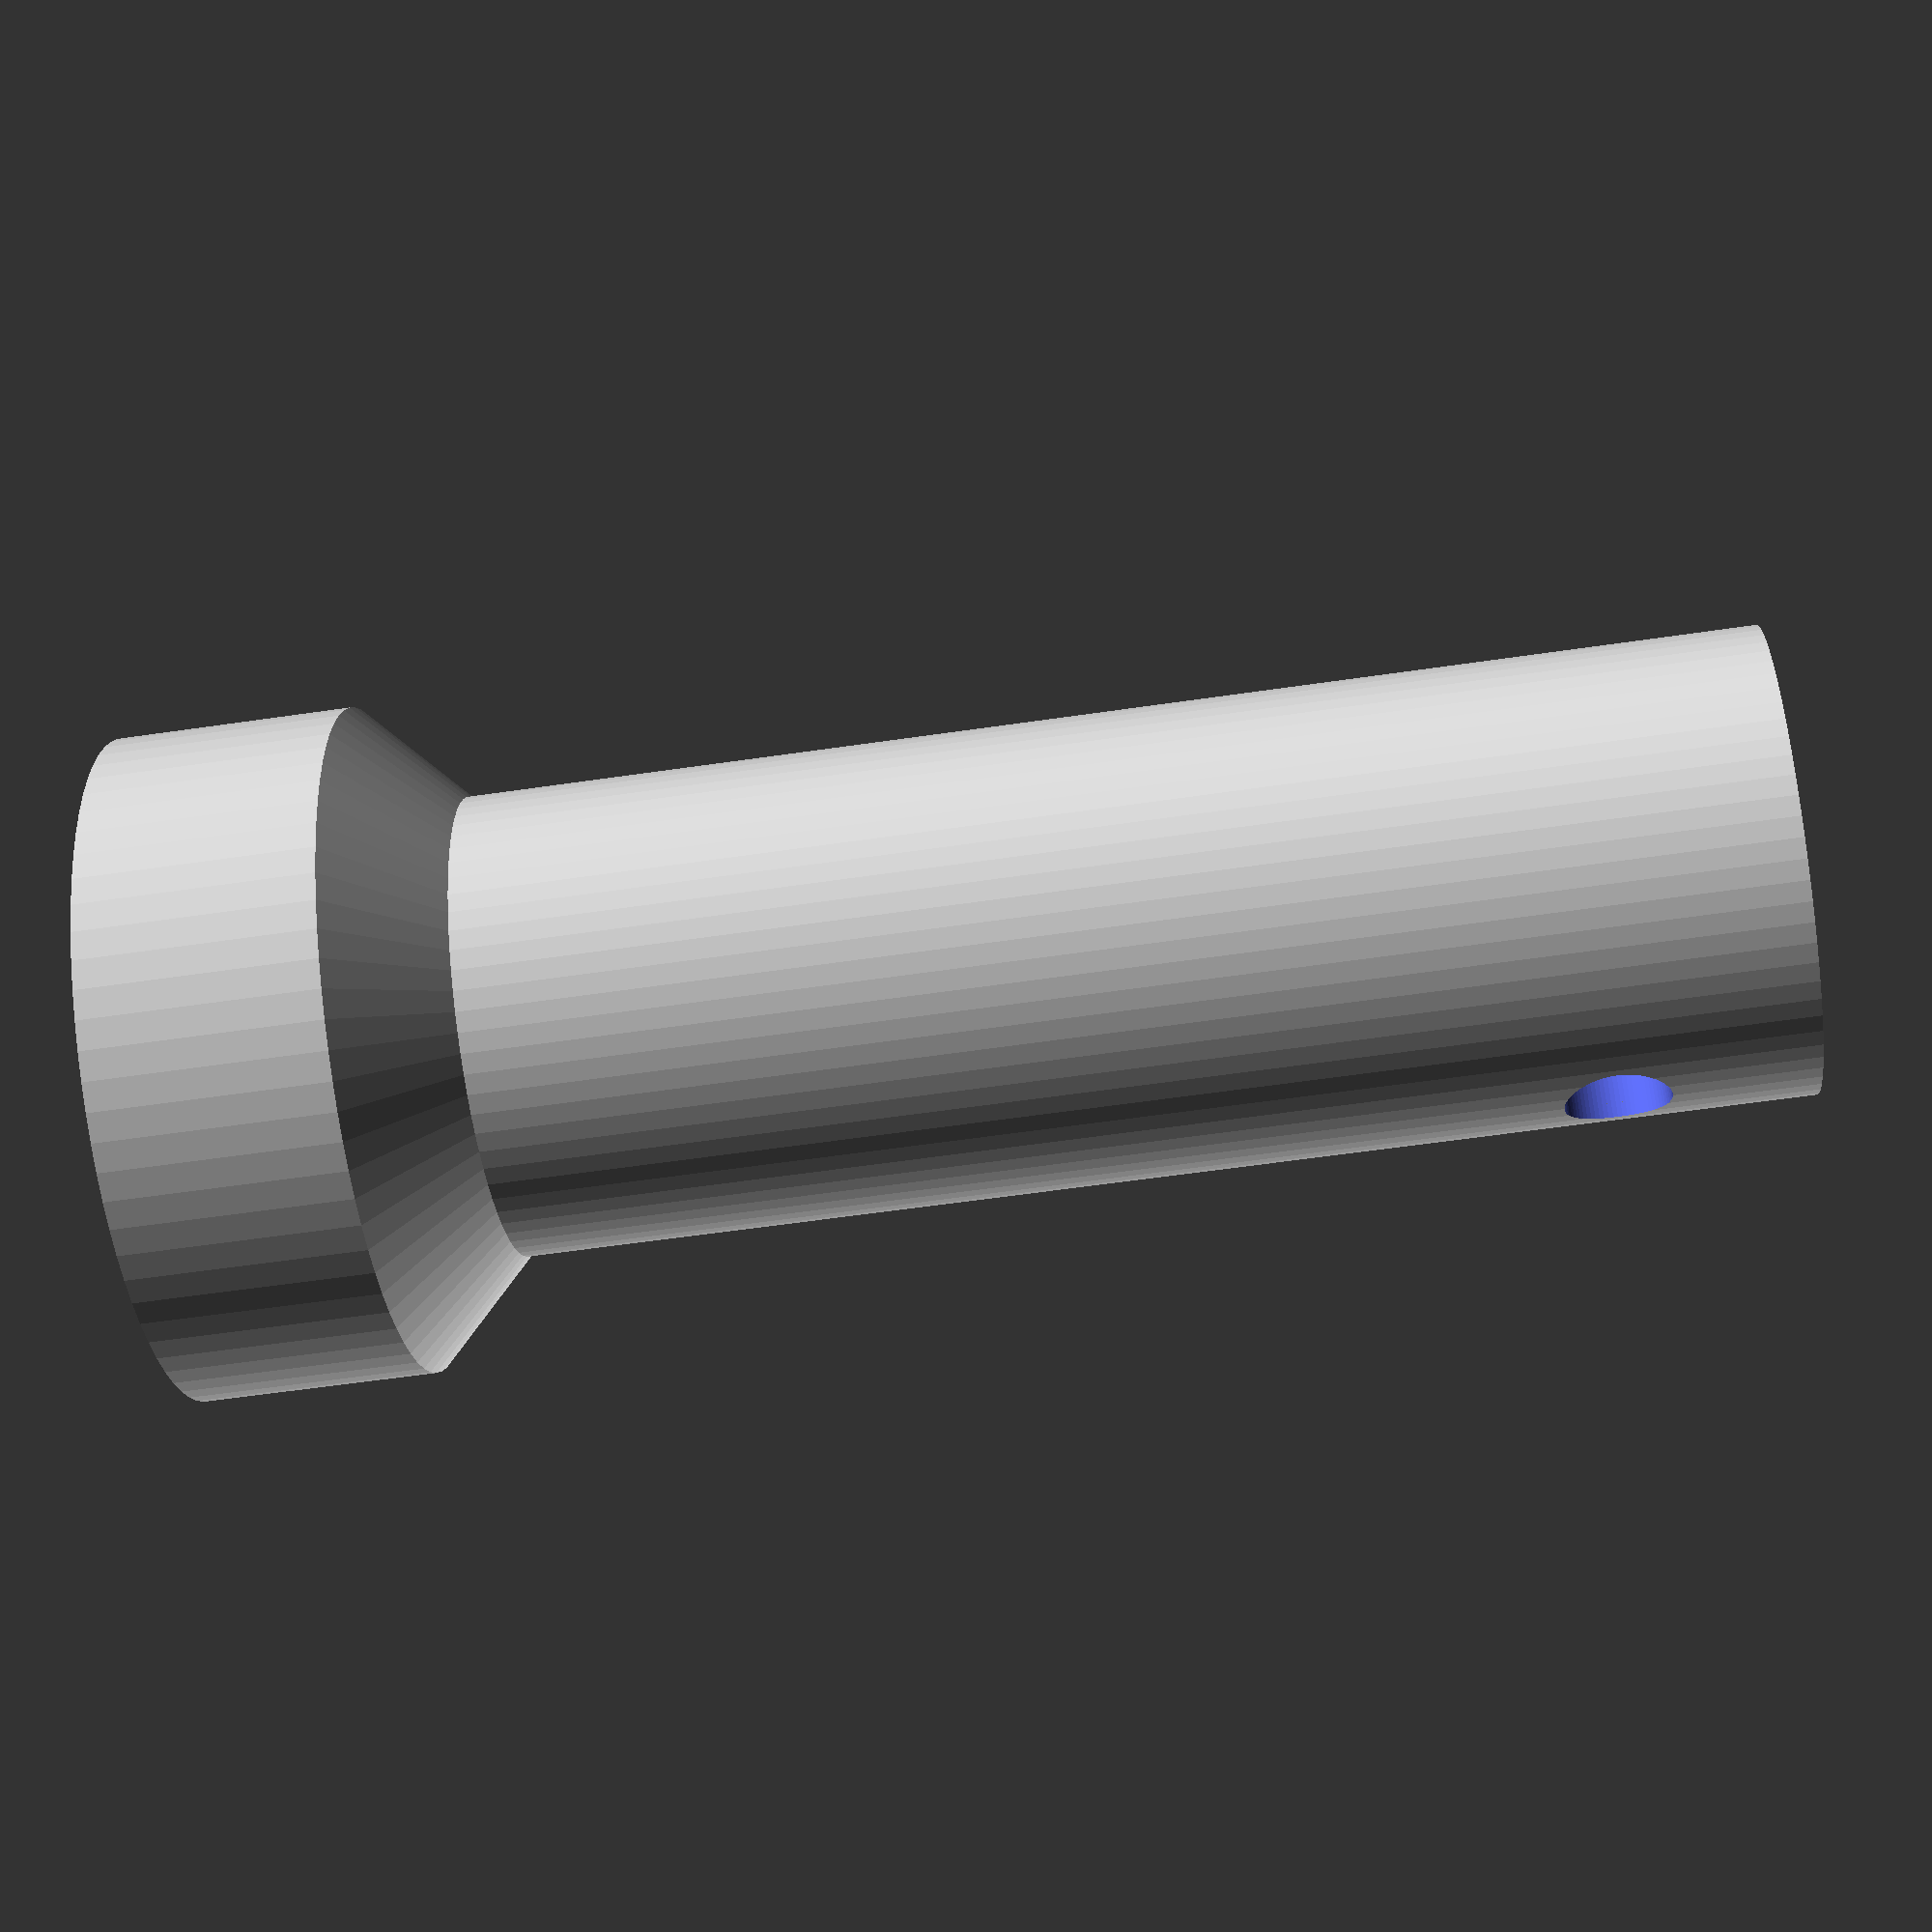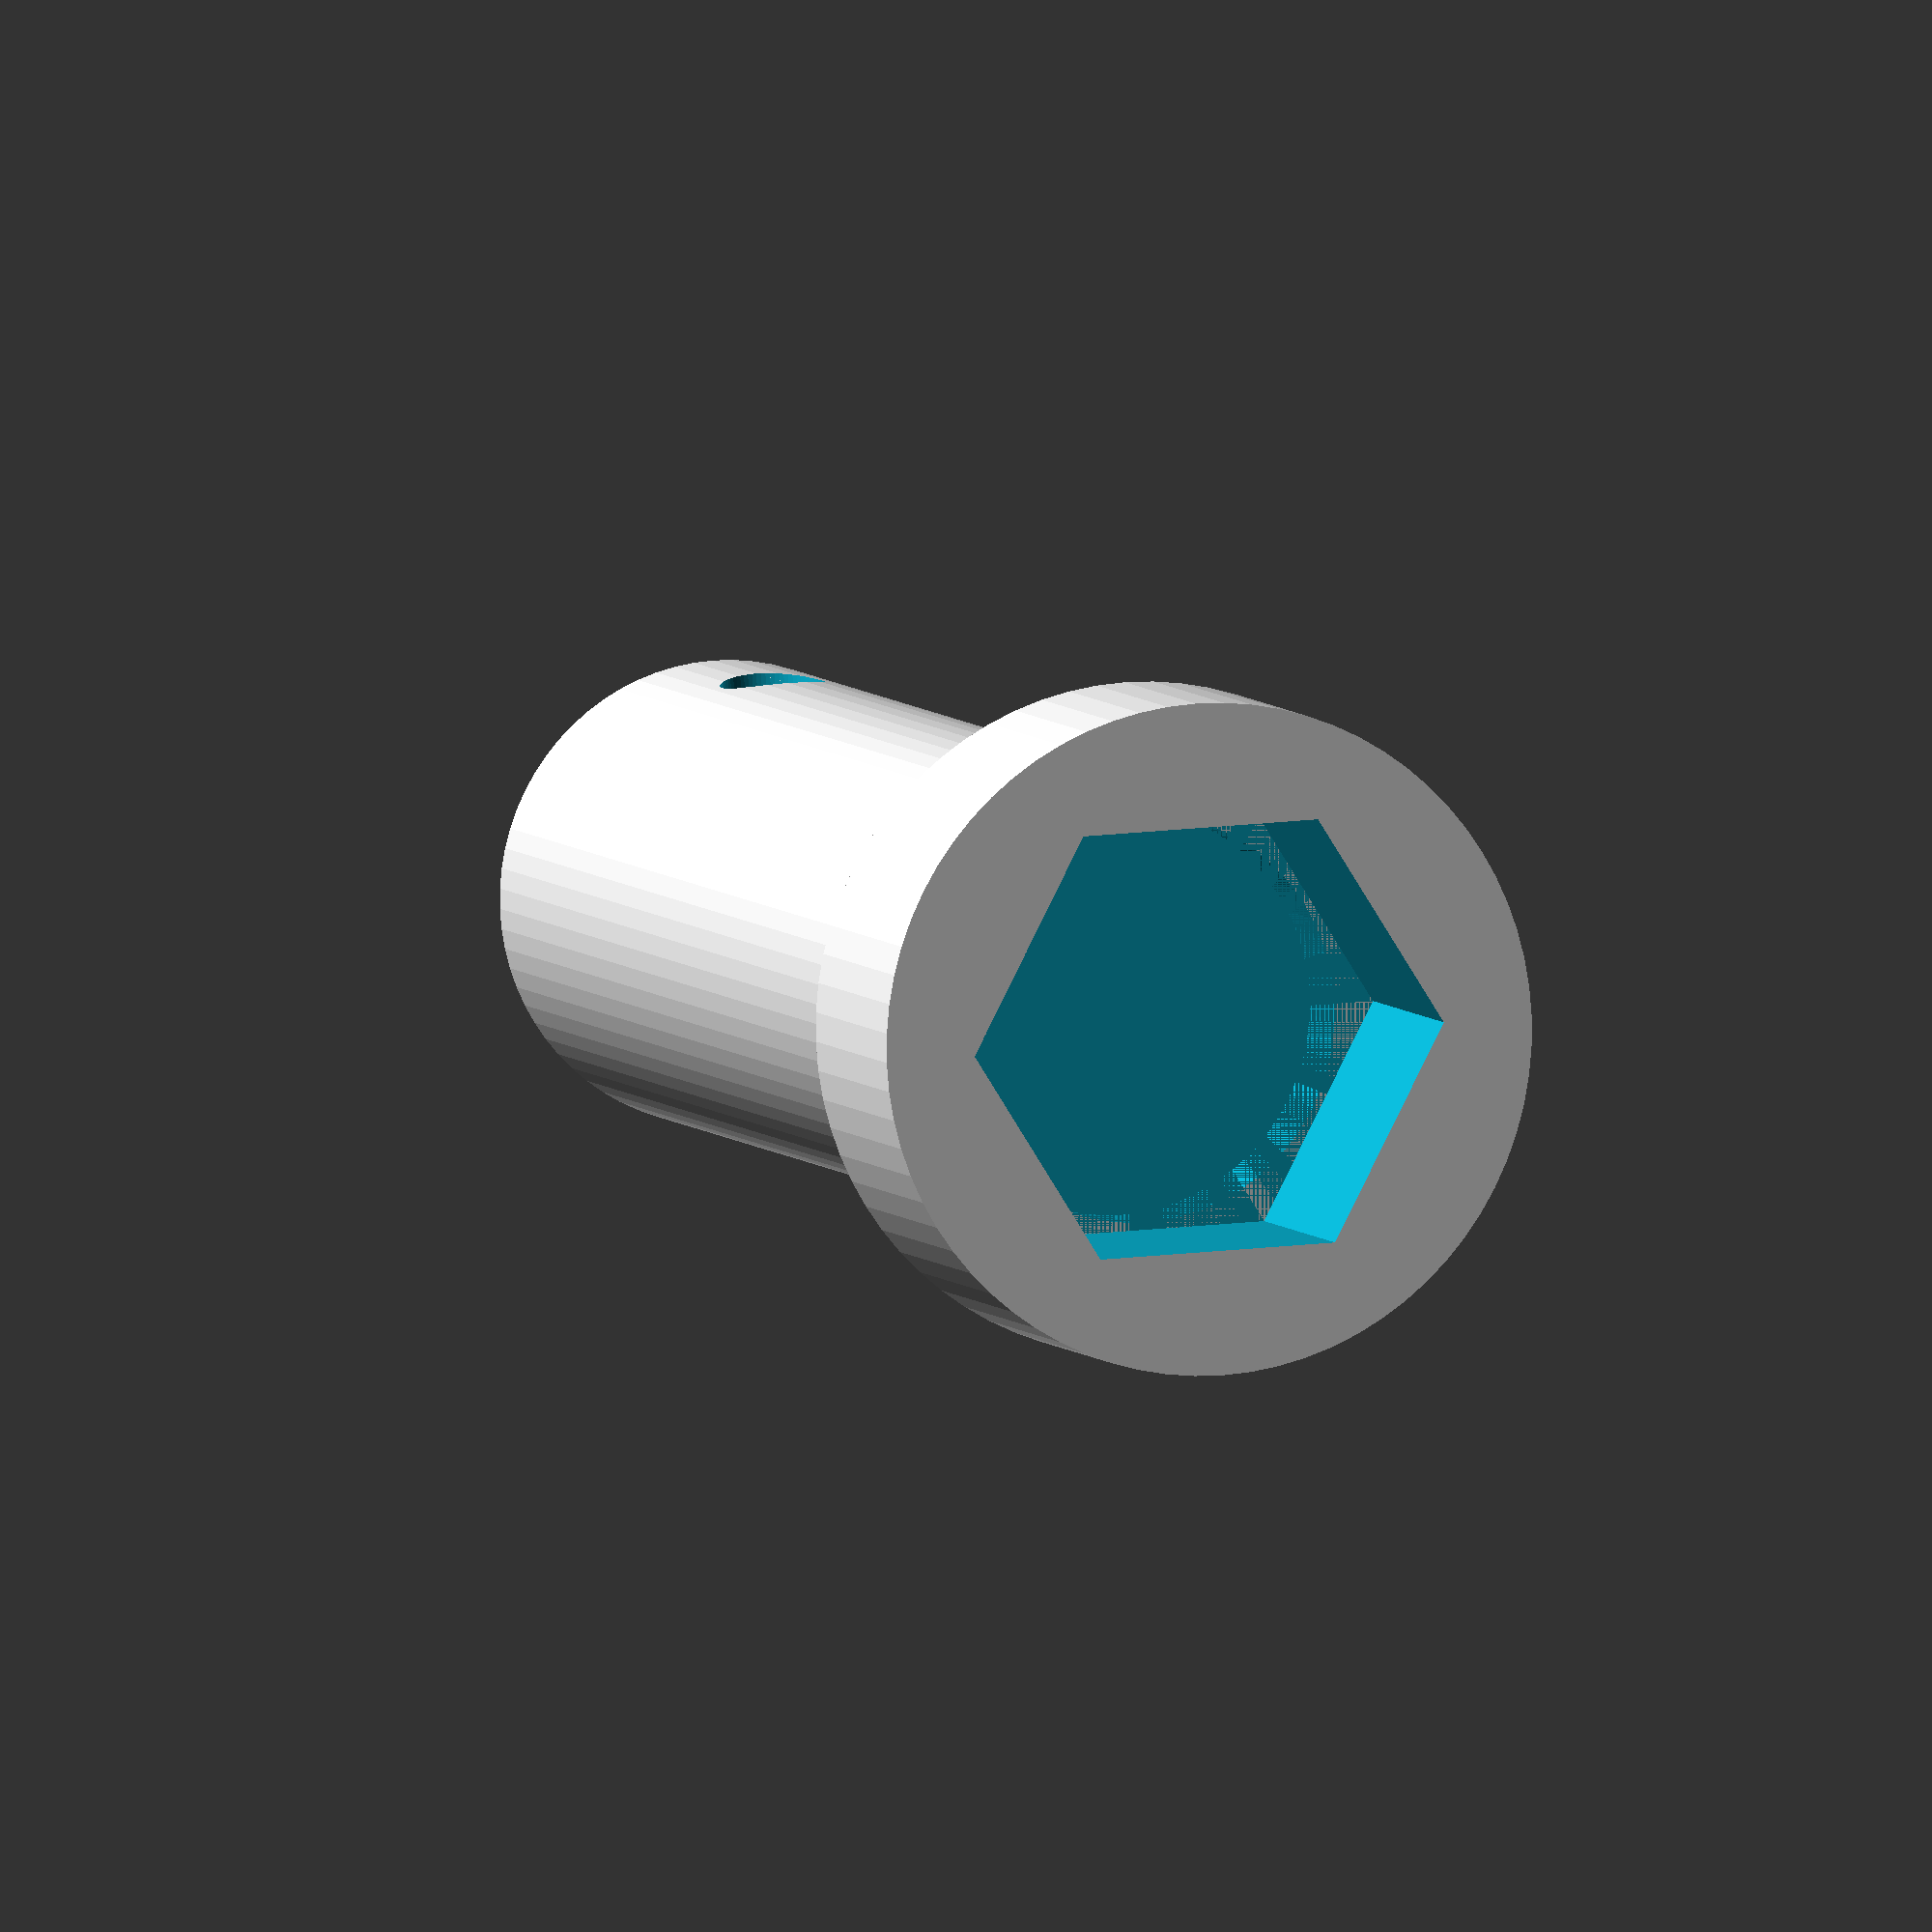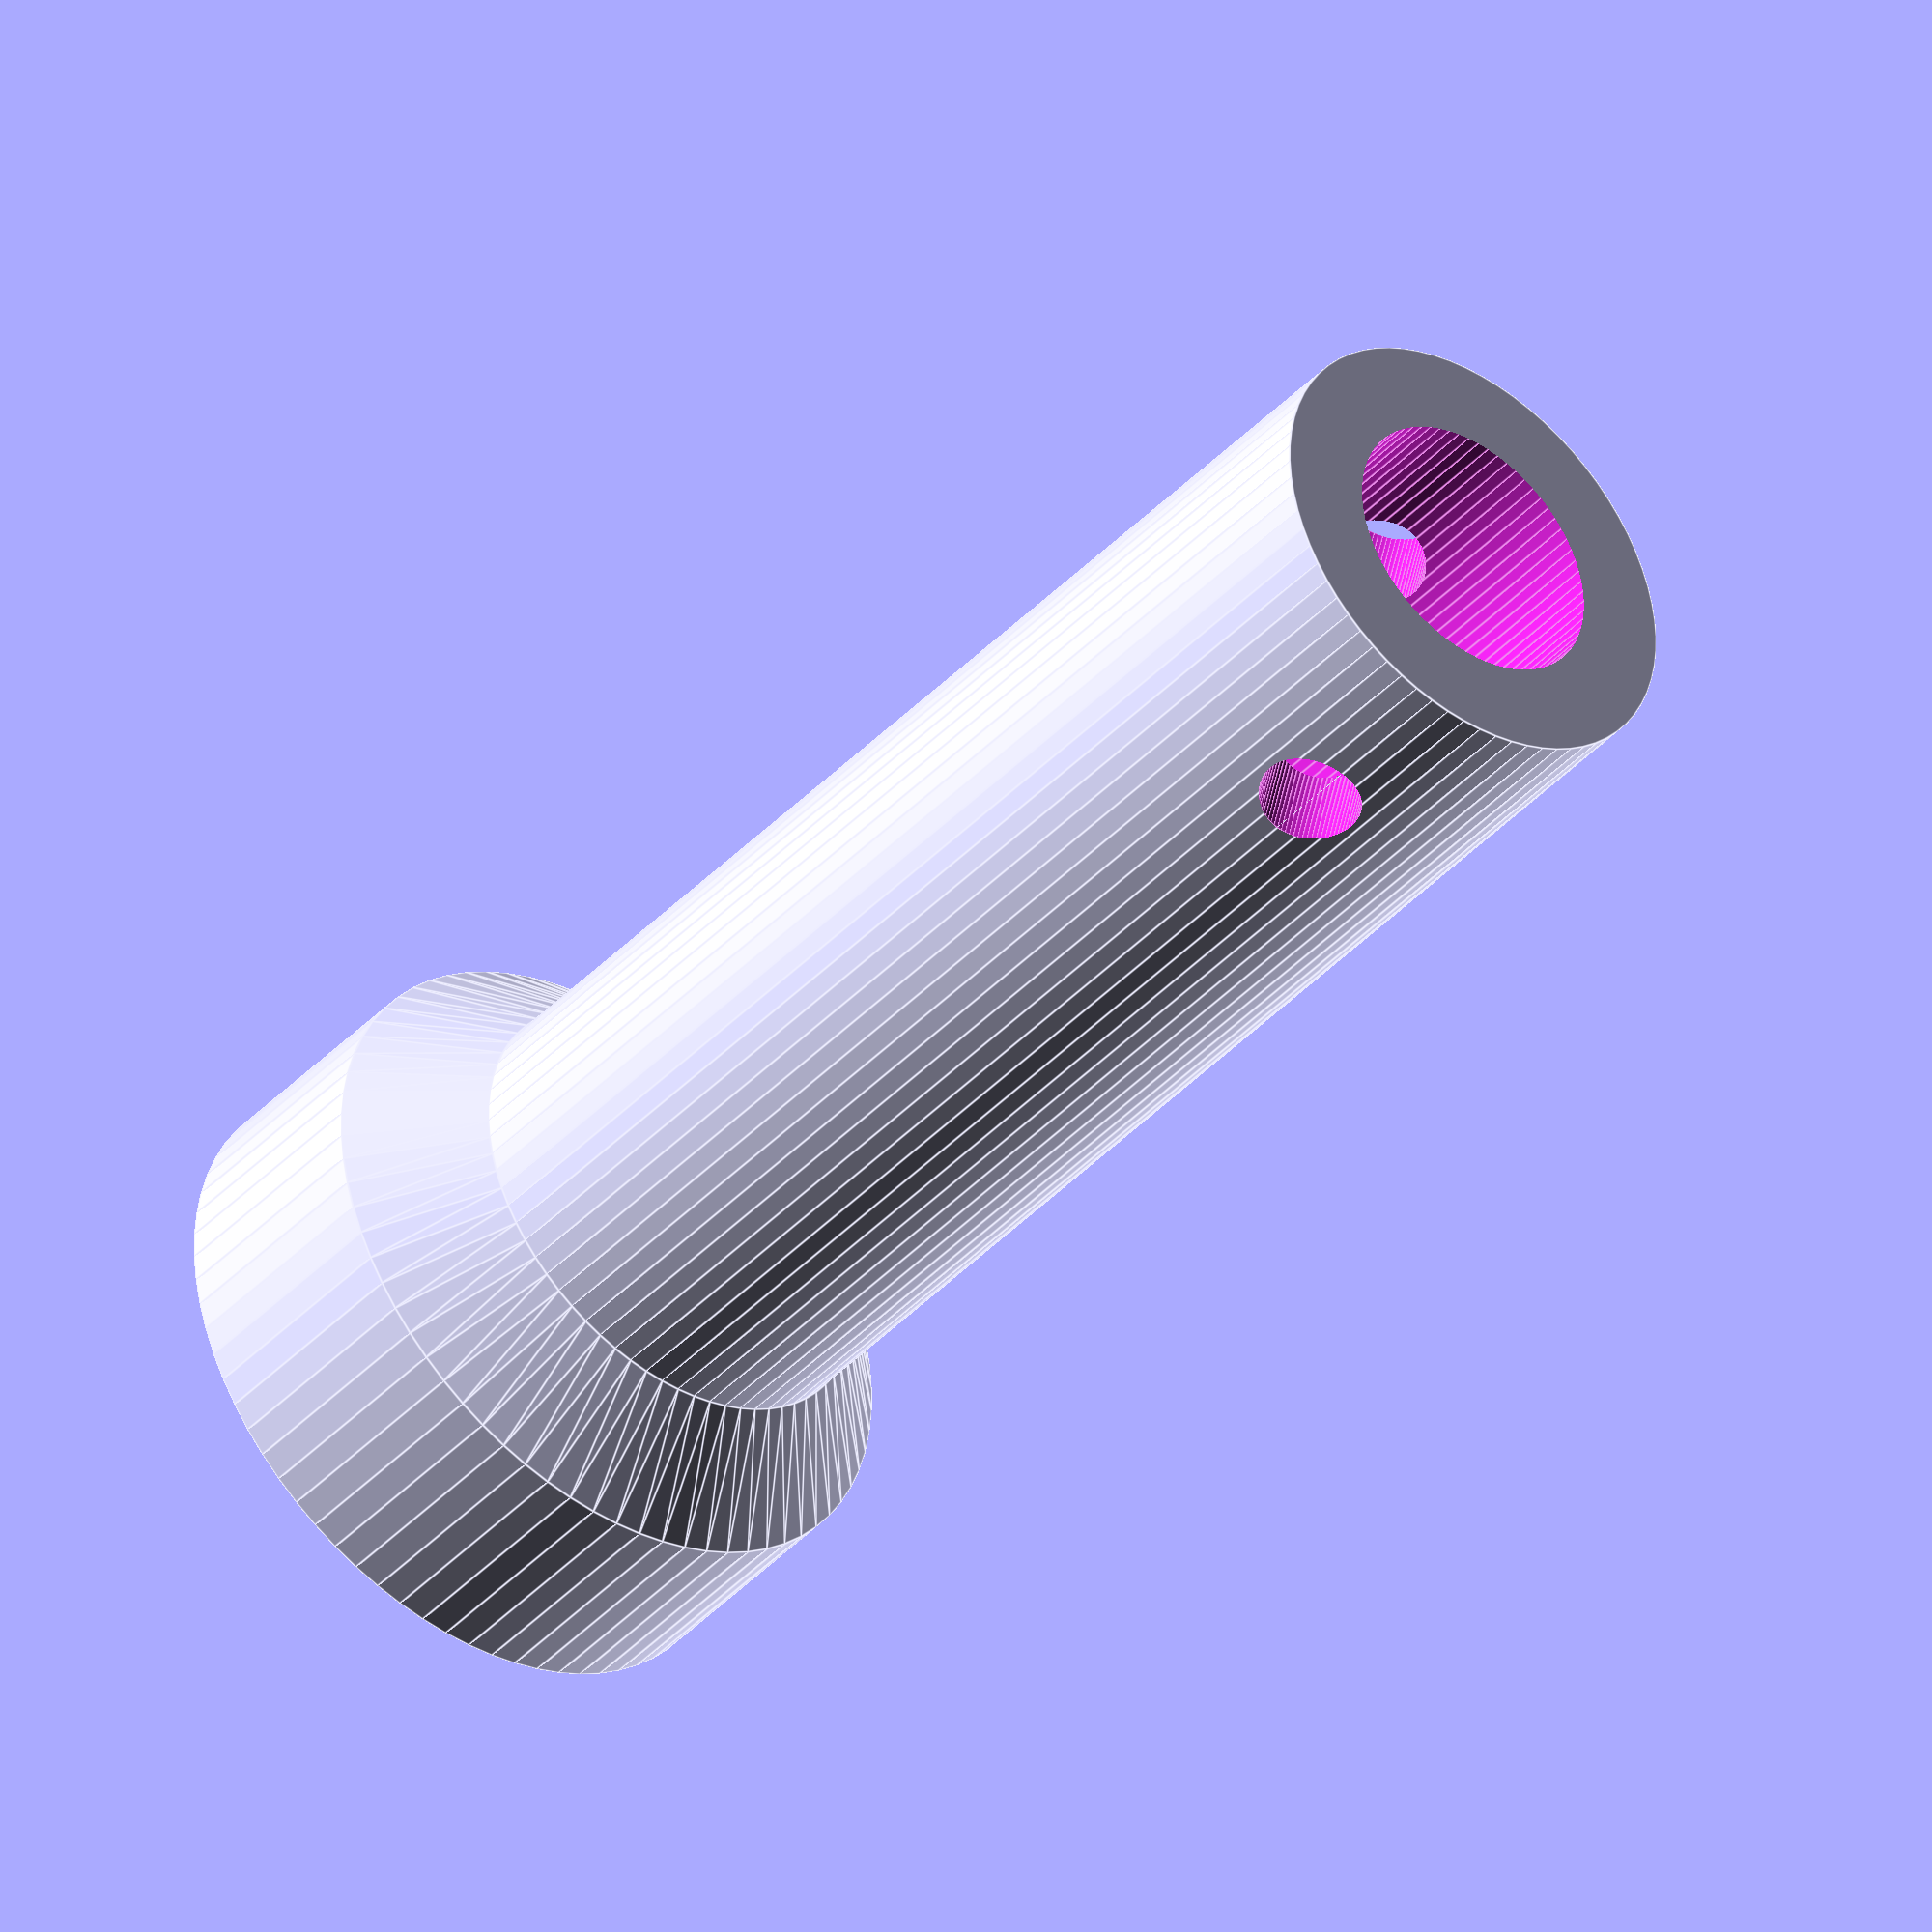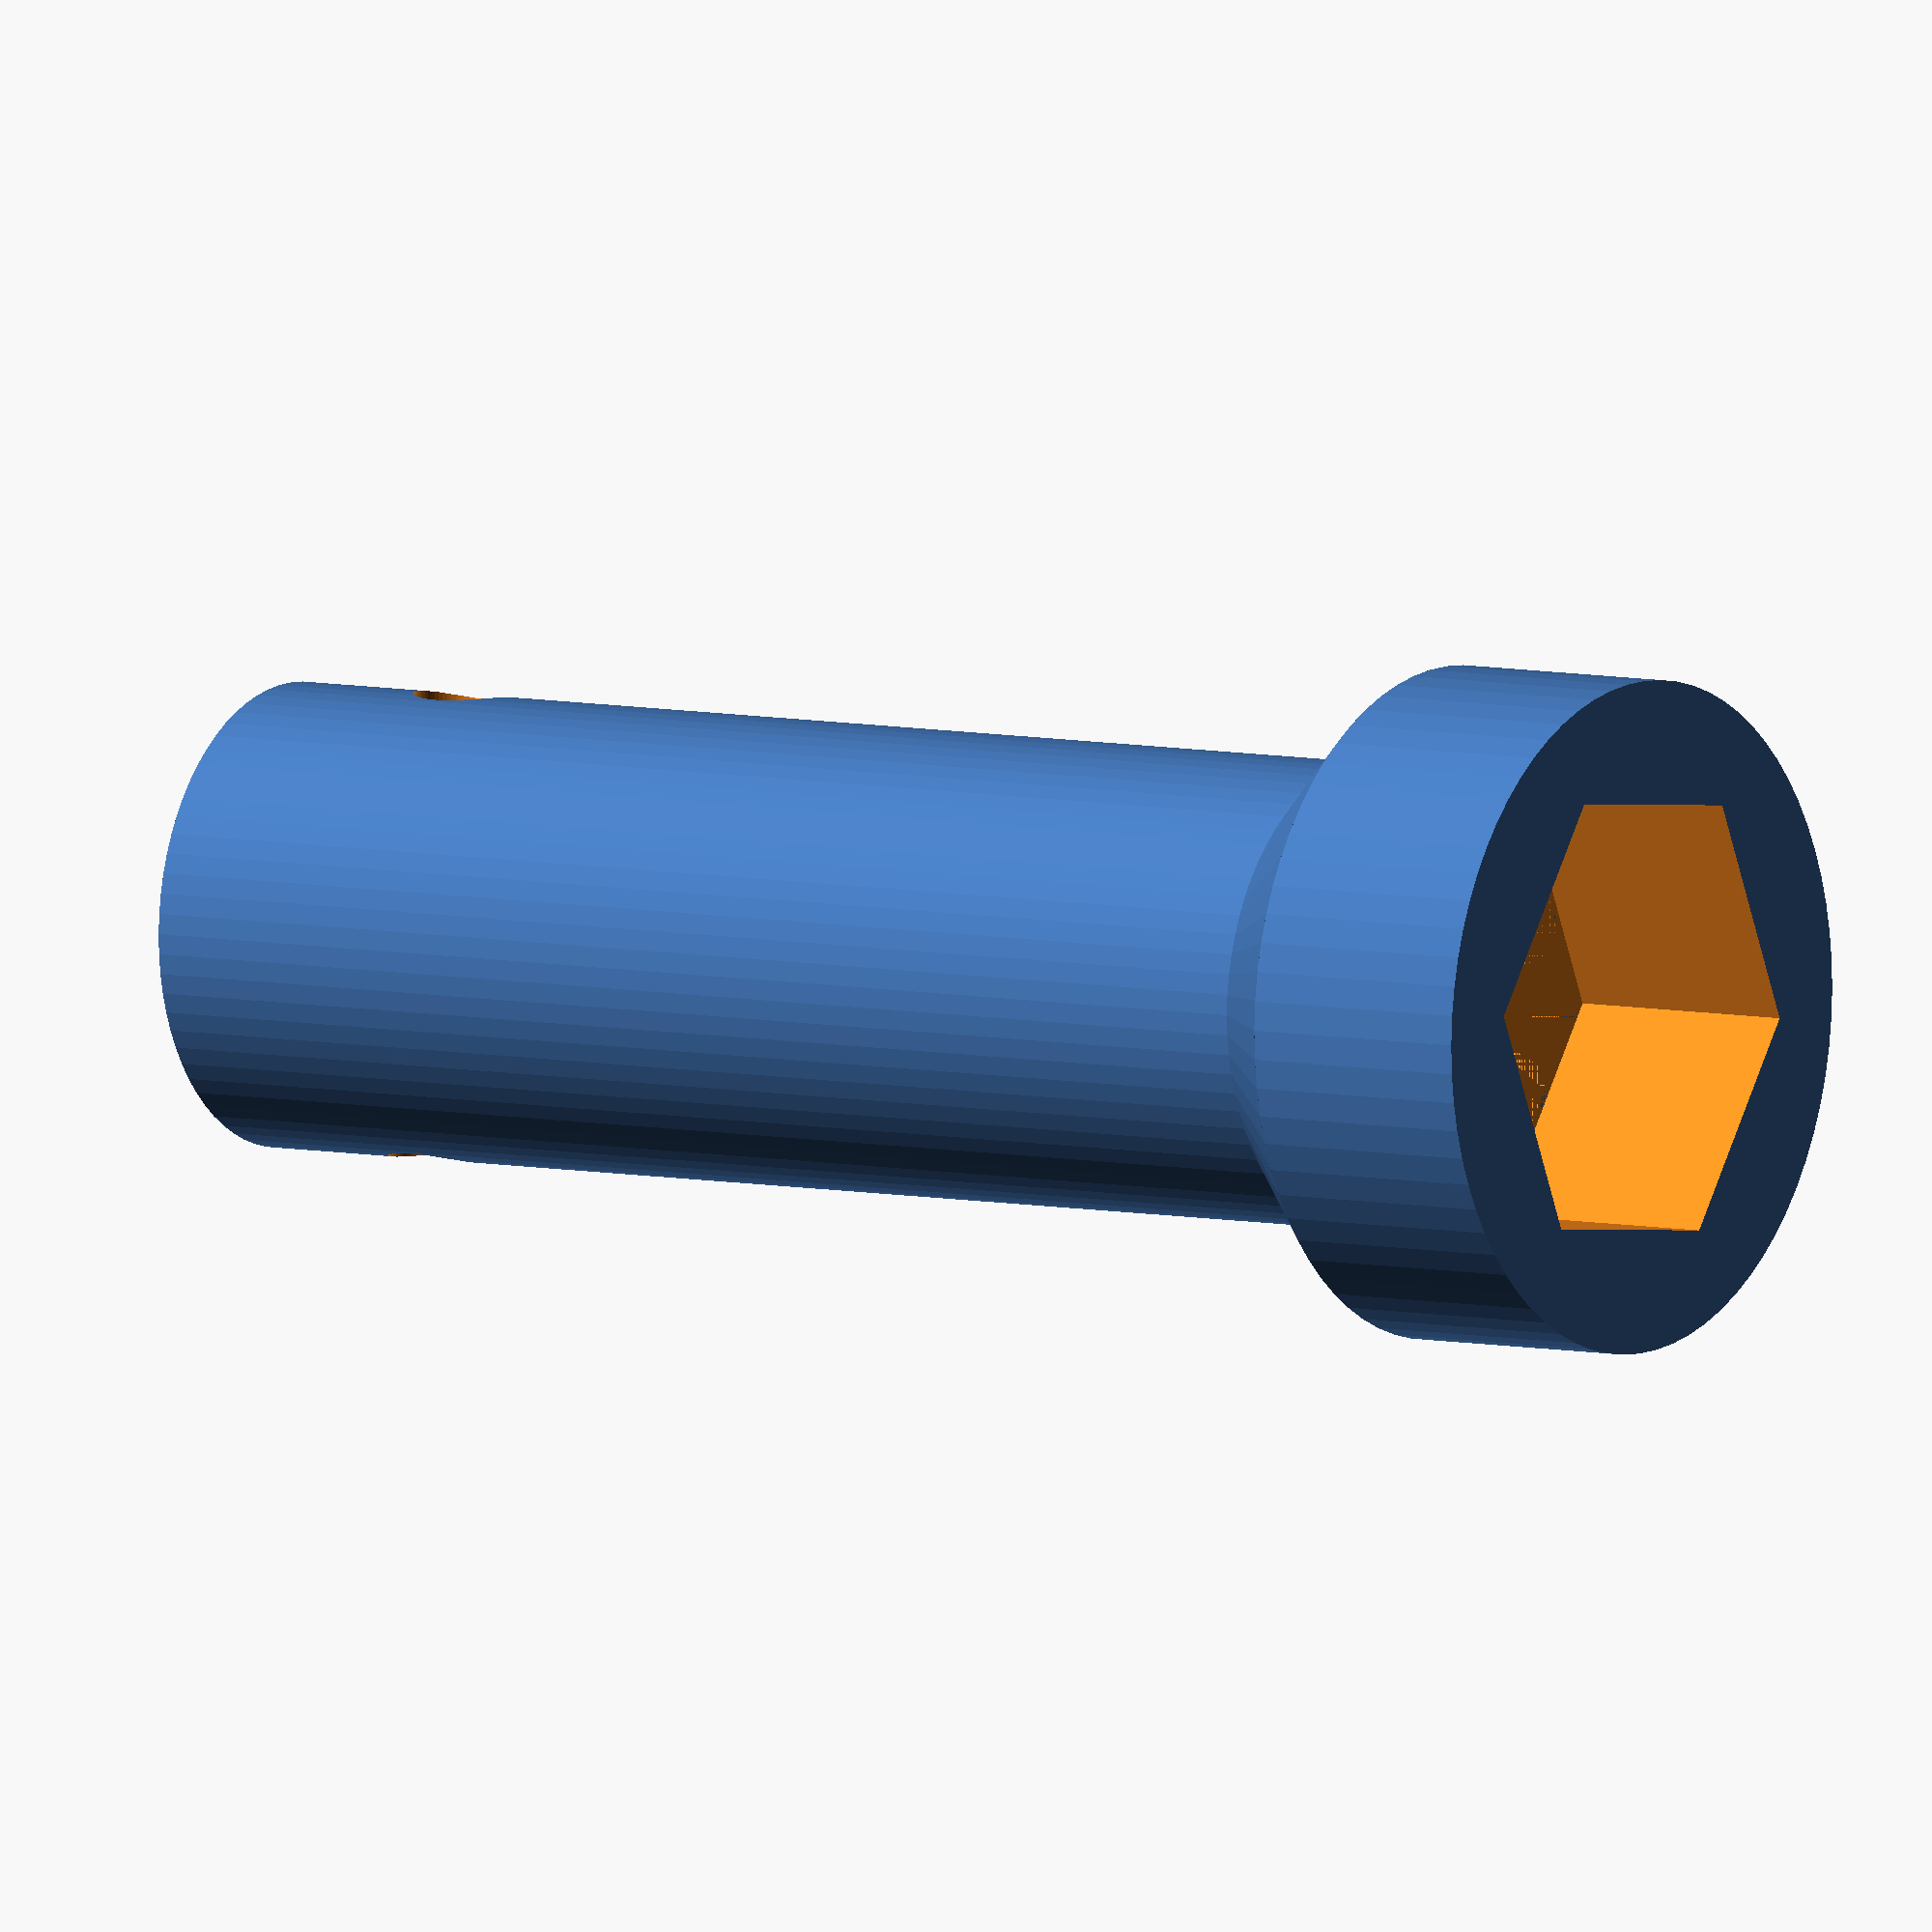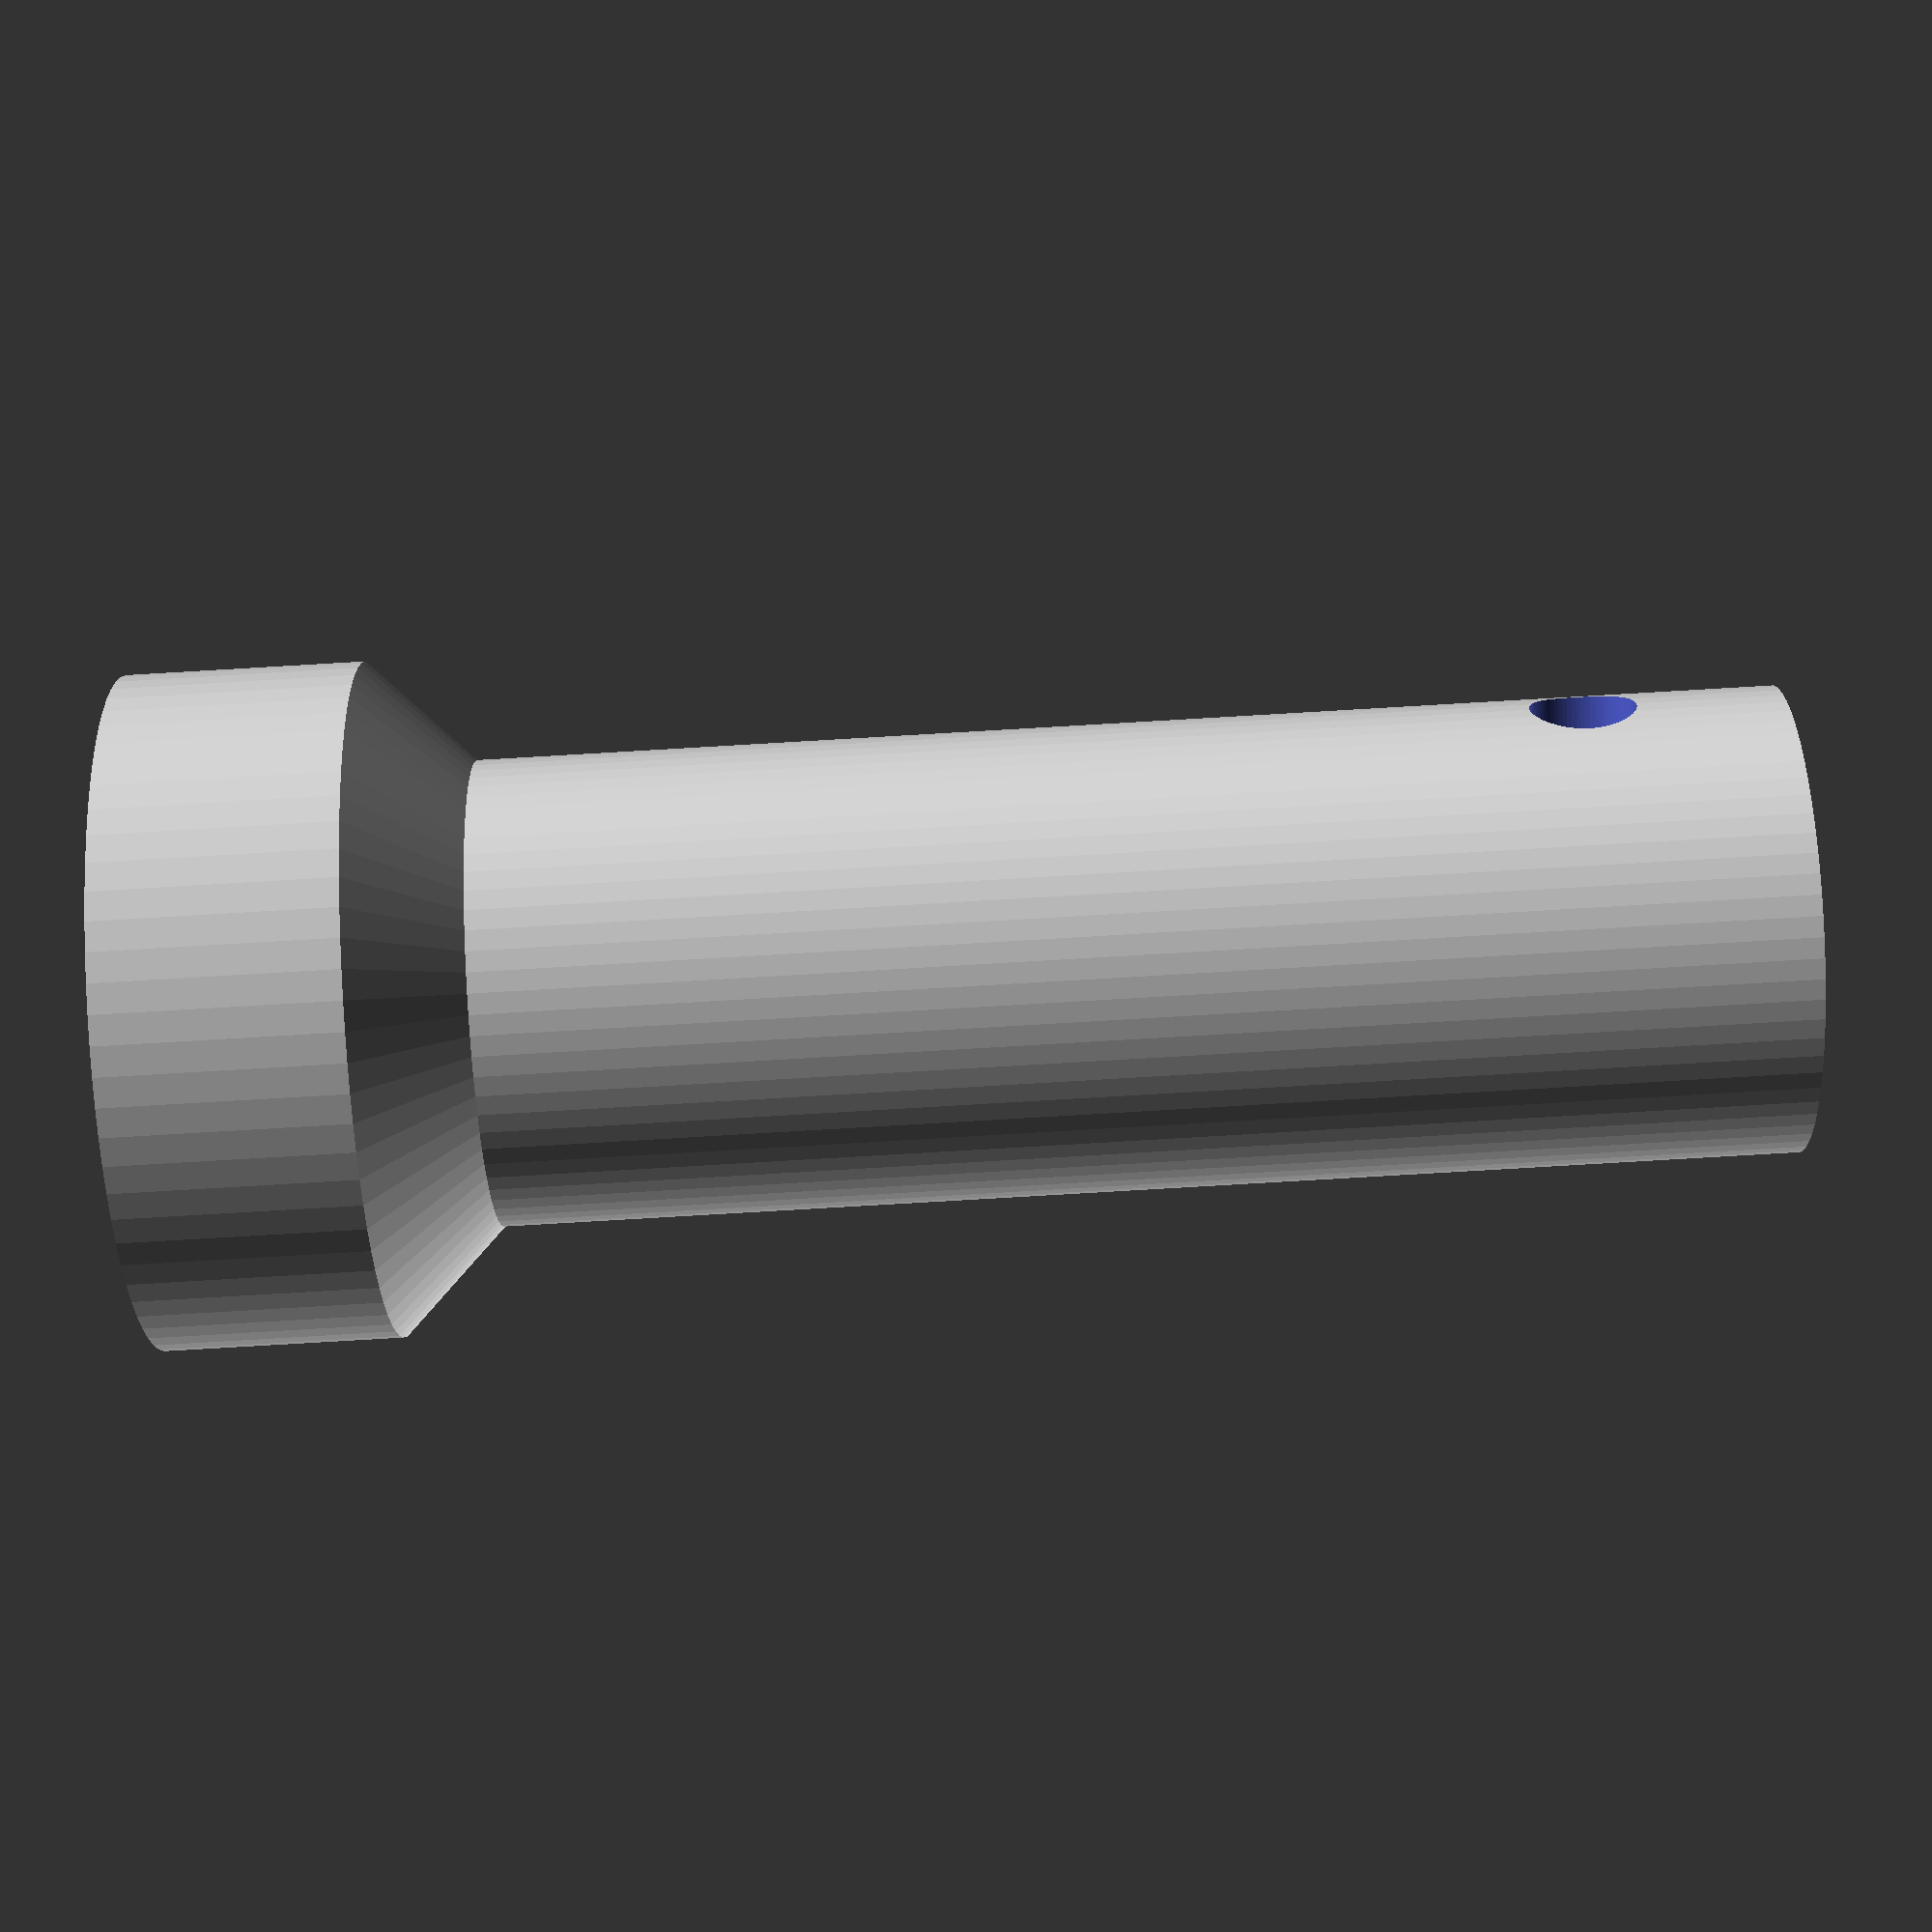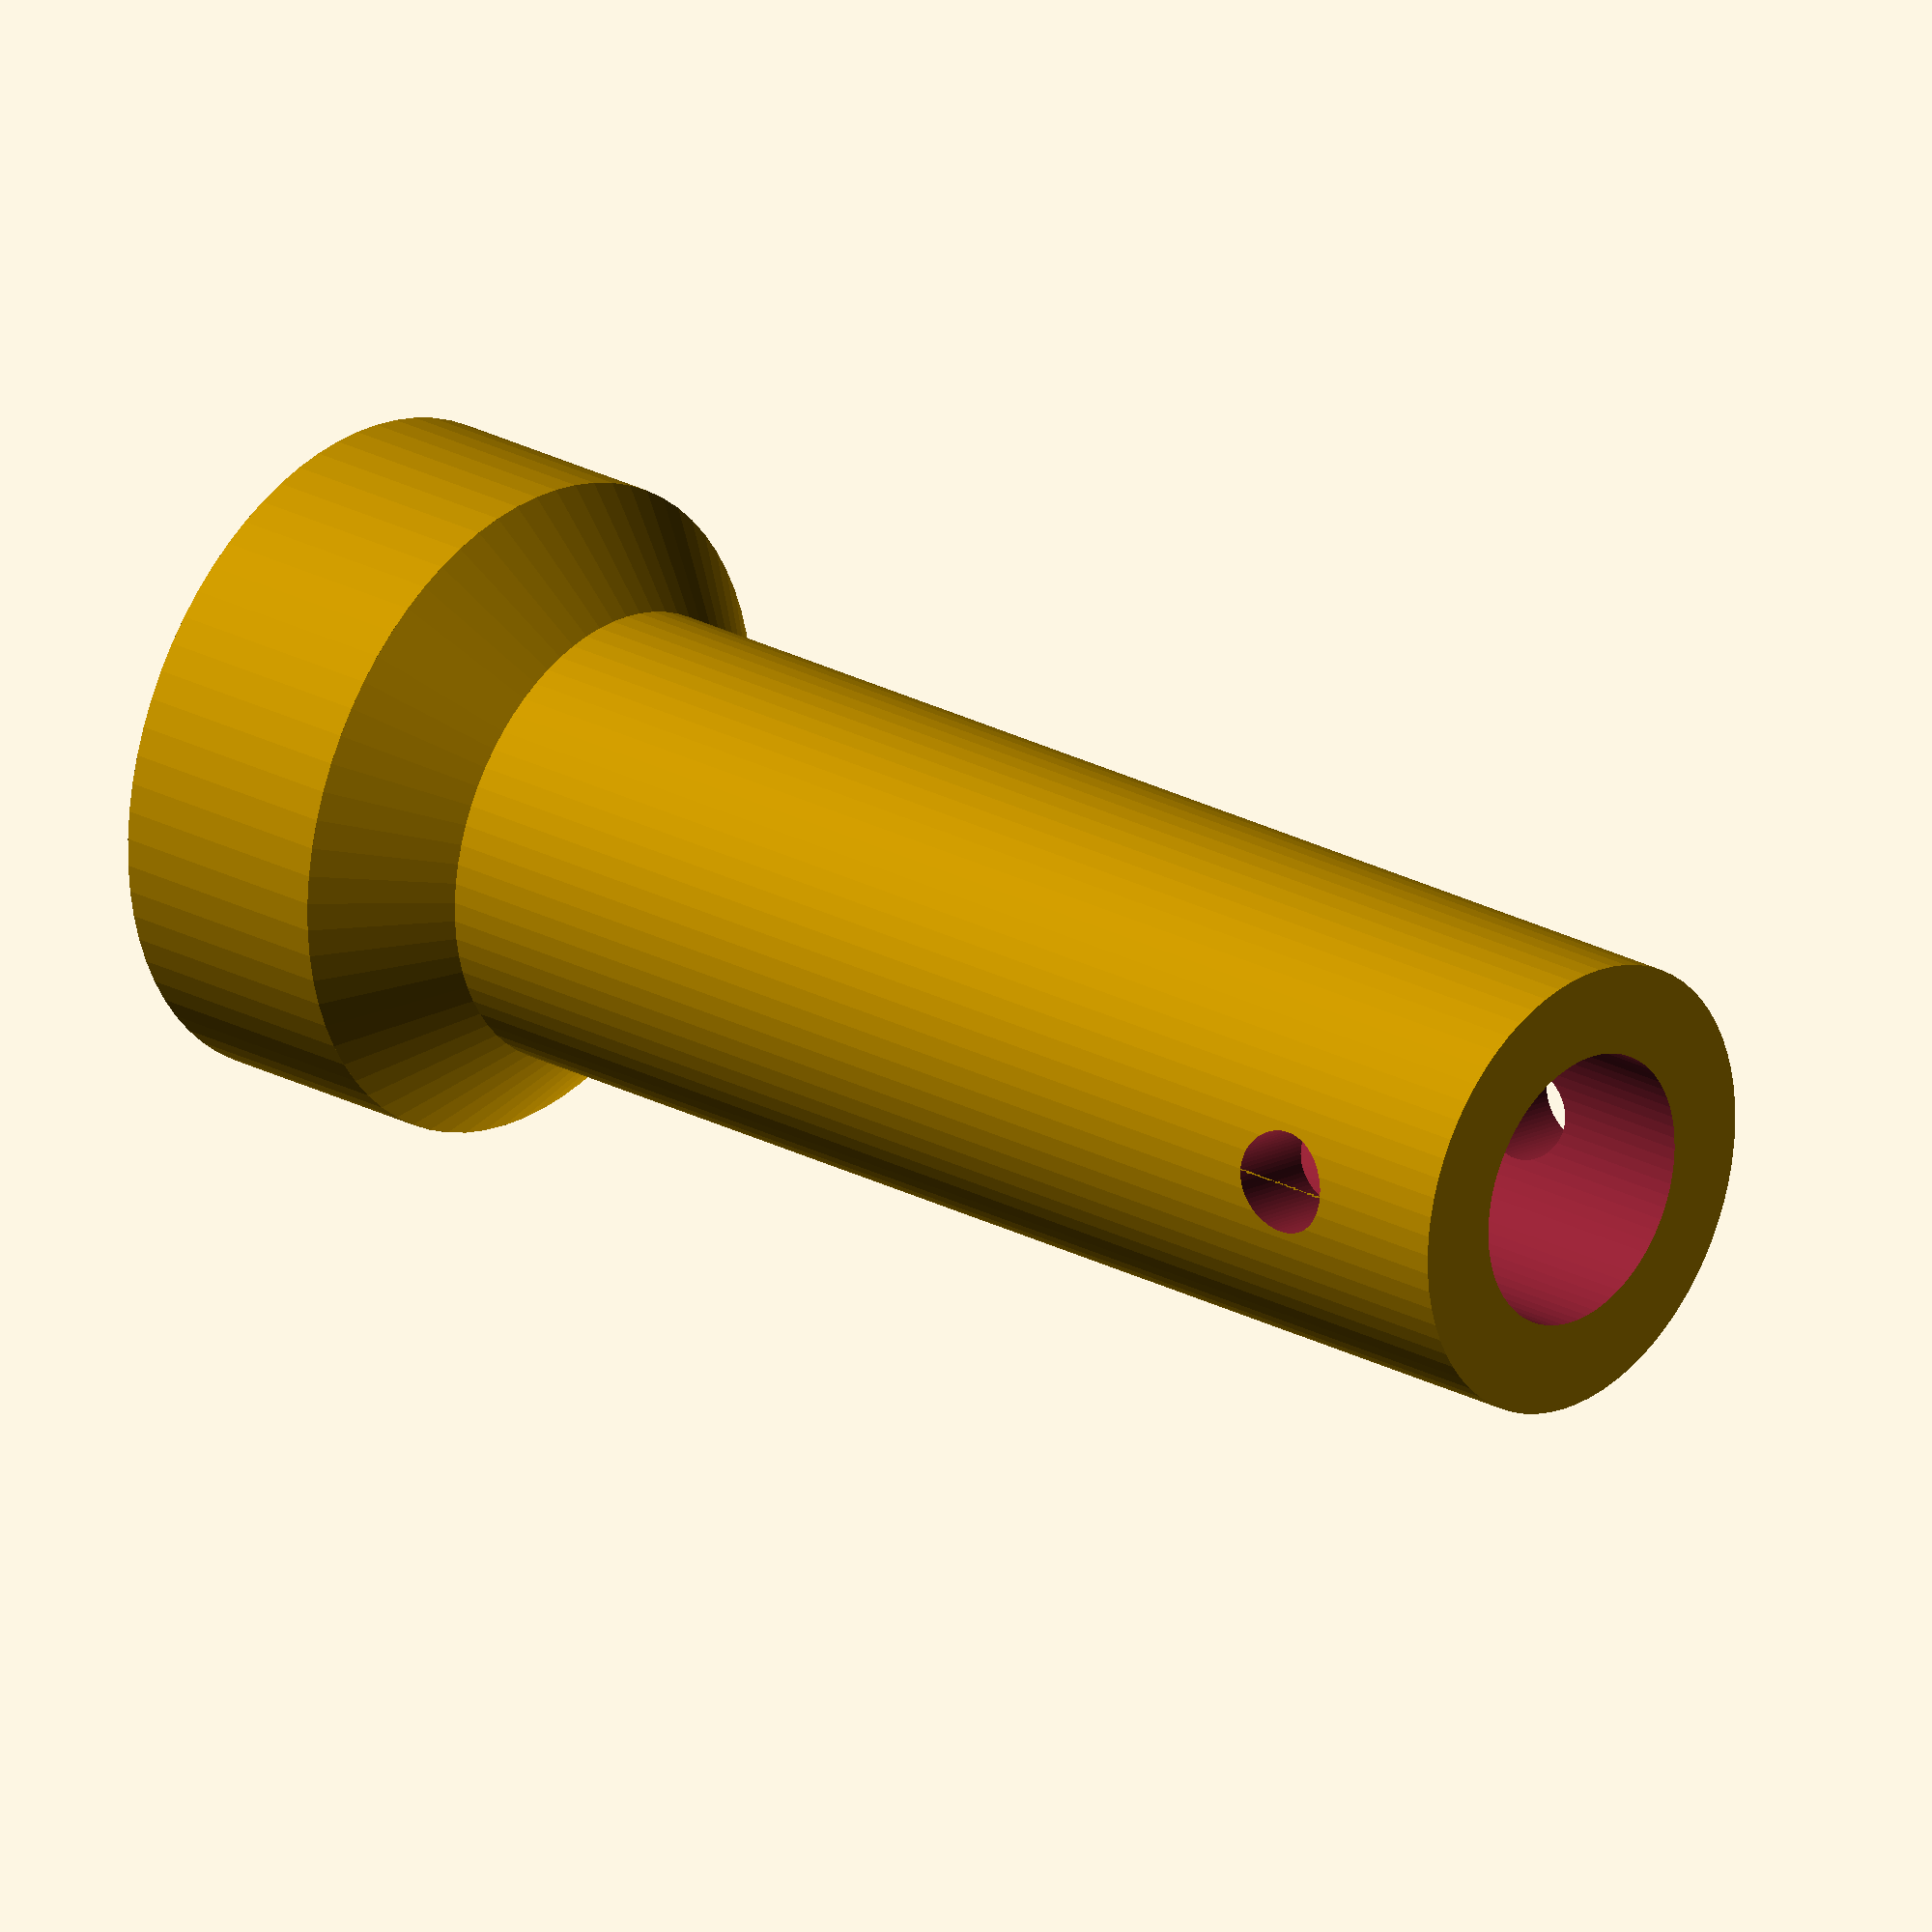
<openscad>
Gap = 0.2;
$fn = 72;

RodToMotorCoupling(true);

// TODO: rename to RodCoupling. Parameter indicates whether we couple to motor or bearing
module RodToMotorCoupling(motorConnection) {
    Padding = 3.0;

    // Motor coupling properties
    ShaftDiameter = 8.2;
    ShaftHeight = 35.0;

    GuideHeight = 6.0;
    GuideDiameter = 2.8;

    // Bearing coupling properties
    BearingDiameter = 8;
    BearingHeight = 12;
    
    // Rod coupling properties
    HexFlatDiameter = 12.60;
    HexHeight = 4.50;
    StopperDiameter = 12.50;
    StopperHeight = 2.75;

    // Calculations
    HexRadius = HexFlatDiameter/(2 * cos(30));

    GuideRadius = GuideDiameter / 2;
    ShaftRadius = ShaftDiameter / 2;
    TopRadius = HexRadius + Padding;
    TopHeight = HexHeight + StopperHeight;
    MiddleInnerHeight = ShaftRadius + Gap; // ensure angle of 45 degrees on the inner wall
    BottomRadius = motorConnection ? (ShaftDiameter / 2 + Padding) : BearingDiameter / 2;
    BottomHeight = motorConnection ? ShaftHeight + MiddleInnerHeight : BearingHeight;
    MiddleHeight = TopRadius - BottomRadius; // ensure angle of 45 degrees on the outer wall

    union () {
        // Part which wraps around the motor
        difference() {
            cylinder(r=BottomRadius, h = BottomHeight);

            // When connecting to the motor, hollow out the shaft and a guide screw
            if (motorConnection)
            {
                translate([0,BottomRadius,GuideHeight])
                    rotate([90,0,0])
                        cylinder(r=GuideRadius + Gap, h = BottomRadius * 2);

                translate([0,0,-1]) // -1 to Ensure the difference
                    union()
                    {
                        cylinder(r=ShaftRadius + Gap, h = ShaftHeight+1);
                        translate([0,0,ShaftHeight + 1])
                            cylinder(r1=ShaftRadius + Gap, r2= 0, h = MiddleInnerHeight);
                    }
            }
        }

        // Connection between the two parts
        translate([0,0,BottomHeight])
            difference() {
                // Outside connection
                cylinder(r1=BottomRadius, r2= TopRadius, h = MiddleHeight);

                // hollow dome with 45 degree roof
                translate([0,0,MiddleHeight - StopperHeight + Gap])
                    cylinder(r=StopperDiameter / 2, h = StopperHeight);
            }
        
        // Part which hosts the hex stopper
        translate([0,0, BottomHeight + MiddleHeight])
            difference() {
                cylinder(r=TopRadius, h = TopHeight);

                translate([0,0,0])
                    cylinder(r = HexRadius + Gap, h = TopHeight + Gap, $fn = 6);
            }
    }
}

</openscad>
<views>
elev=57.8 azim=33.4 roll=98.7 proj=p view=wireframe
elev=354.6 azim=177.6 roll=342.7 proj=o view=solid
elev=220.6 azim=347.1 roll=38.3 proj=o view=edges
elev=173.6 azim=5.5 roll=235.7 proj=o view=solid
elev=86.1 azim=285.9 roll=93.3 proj=p view=wireframe
elev=155.5 azim=263.3 roll=48.8 proj=o view=solid
</views>
